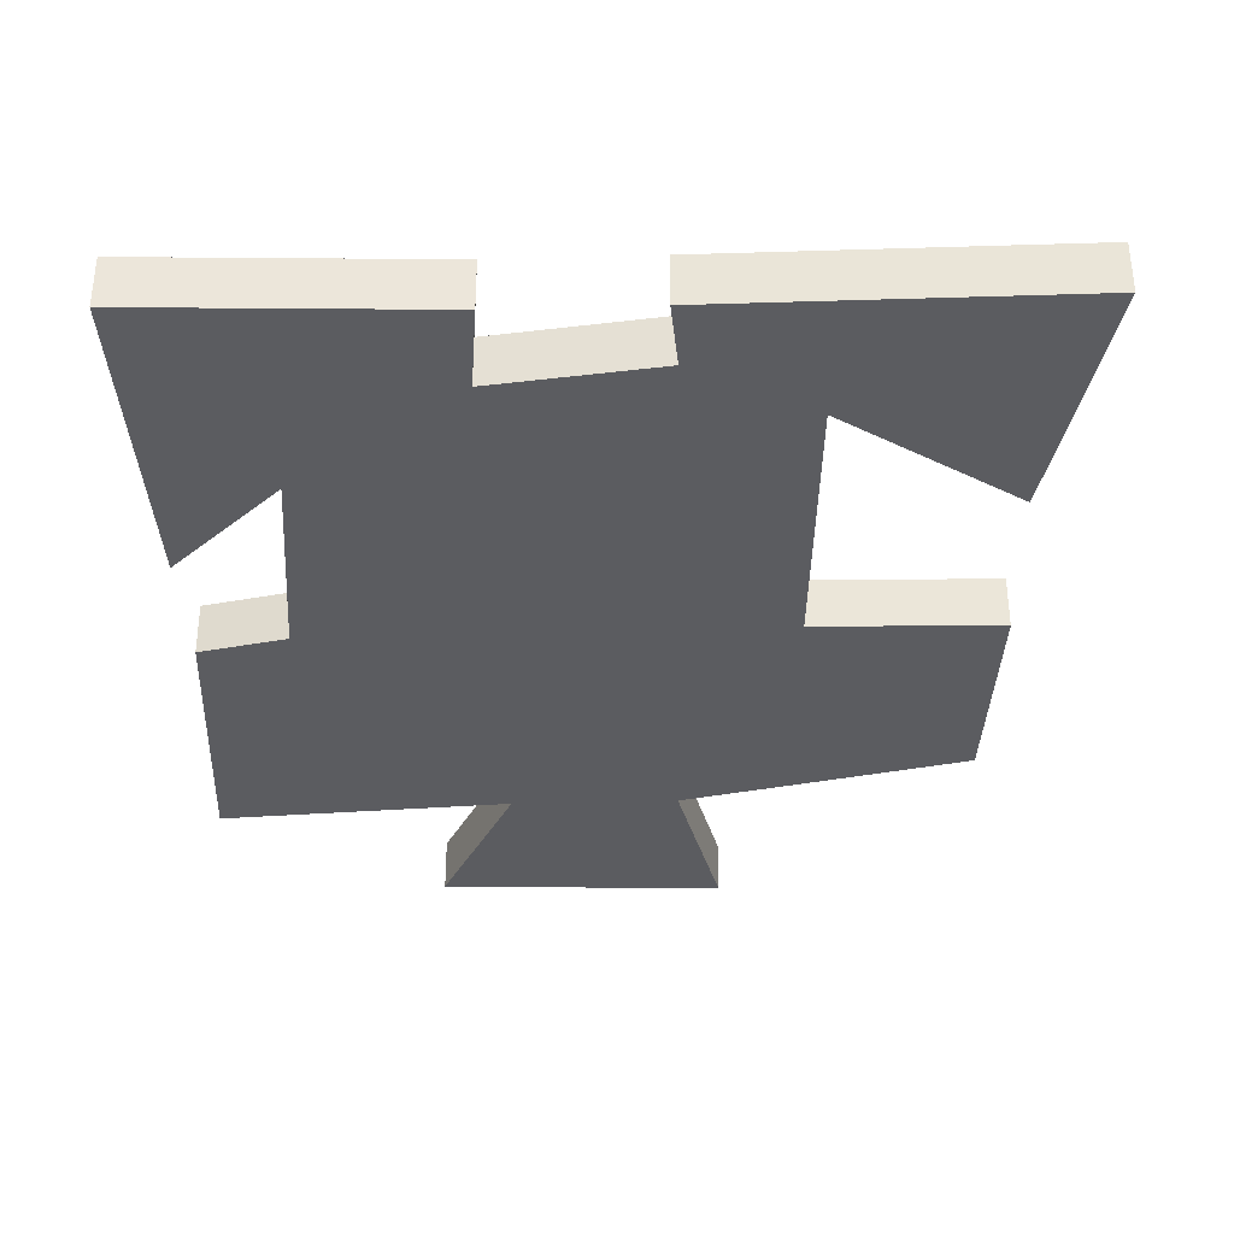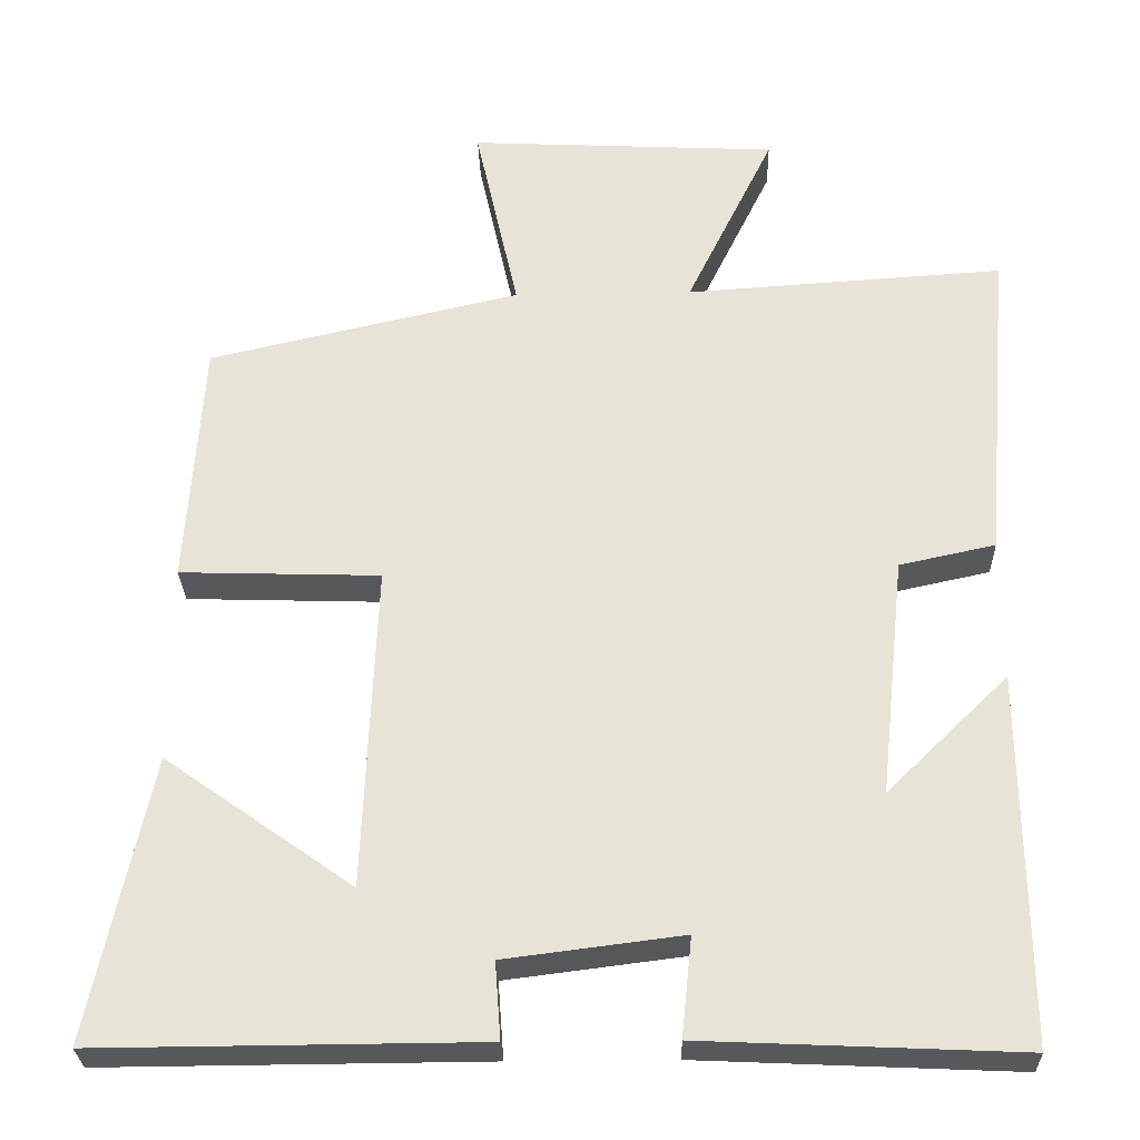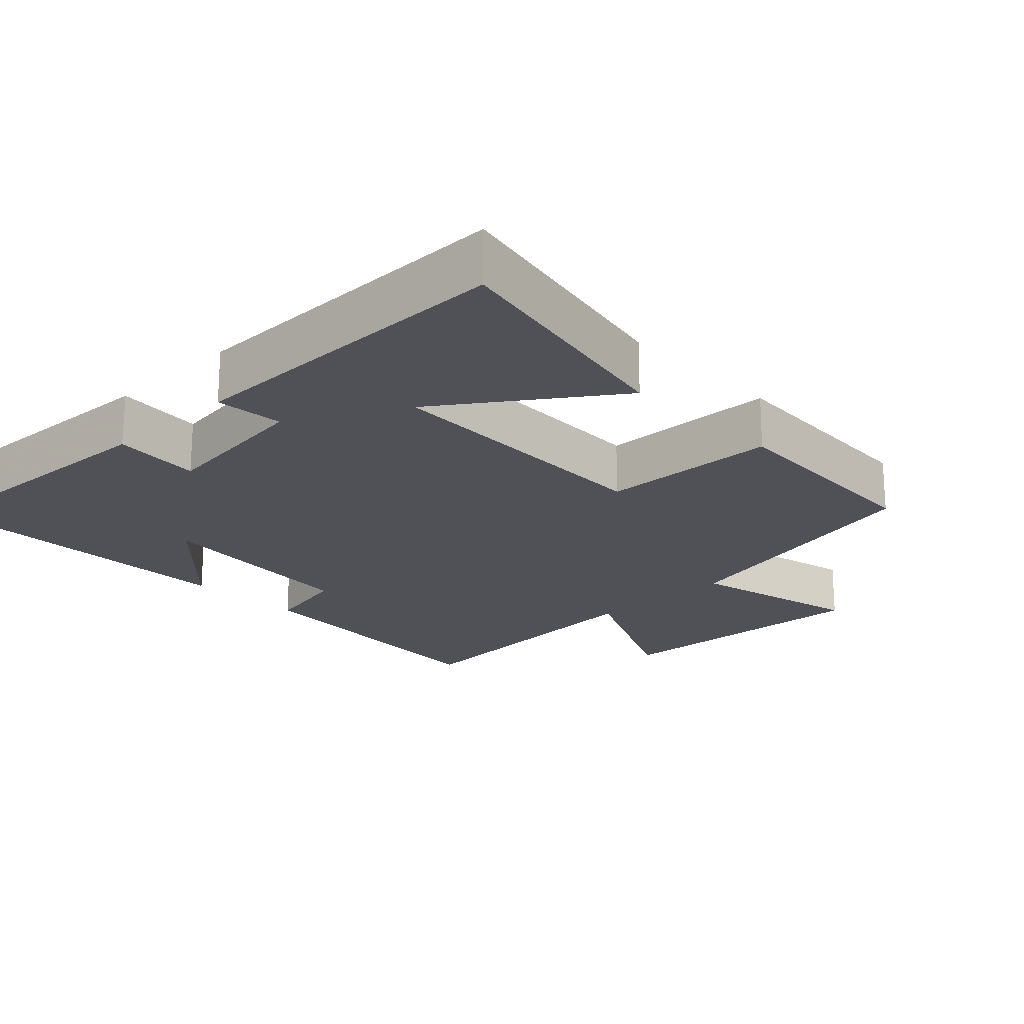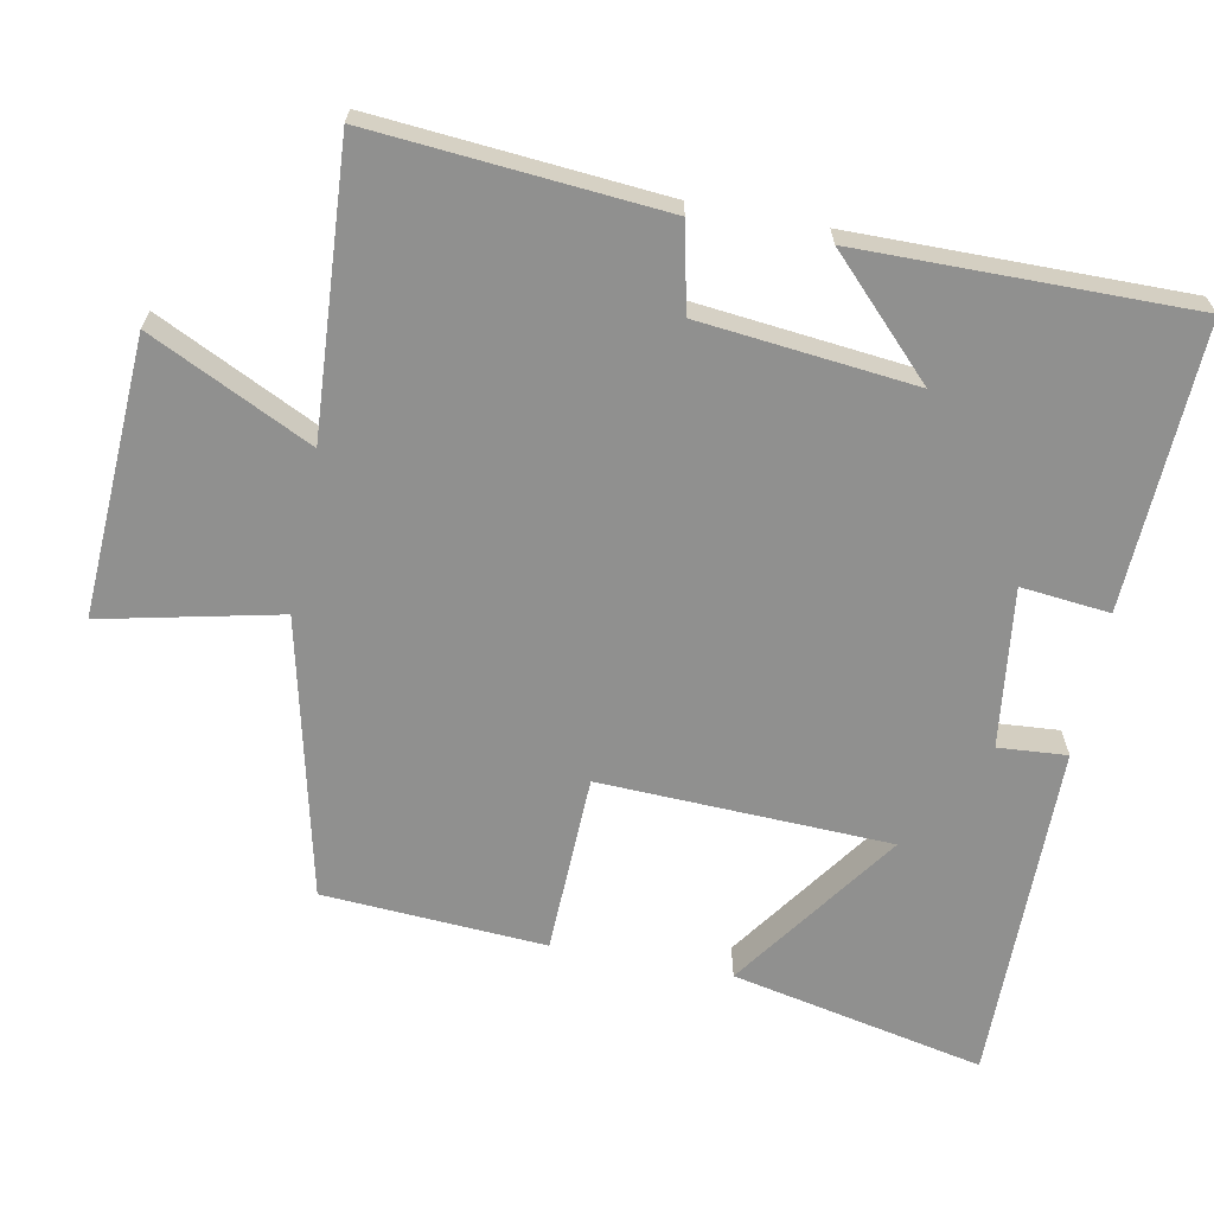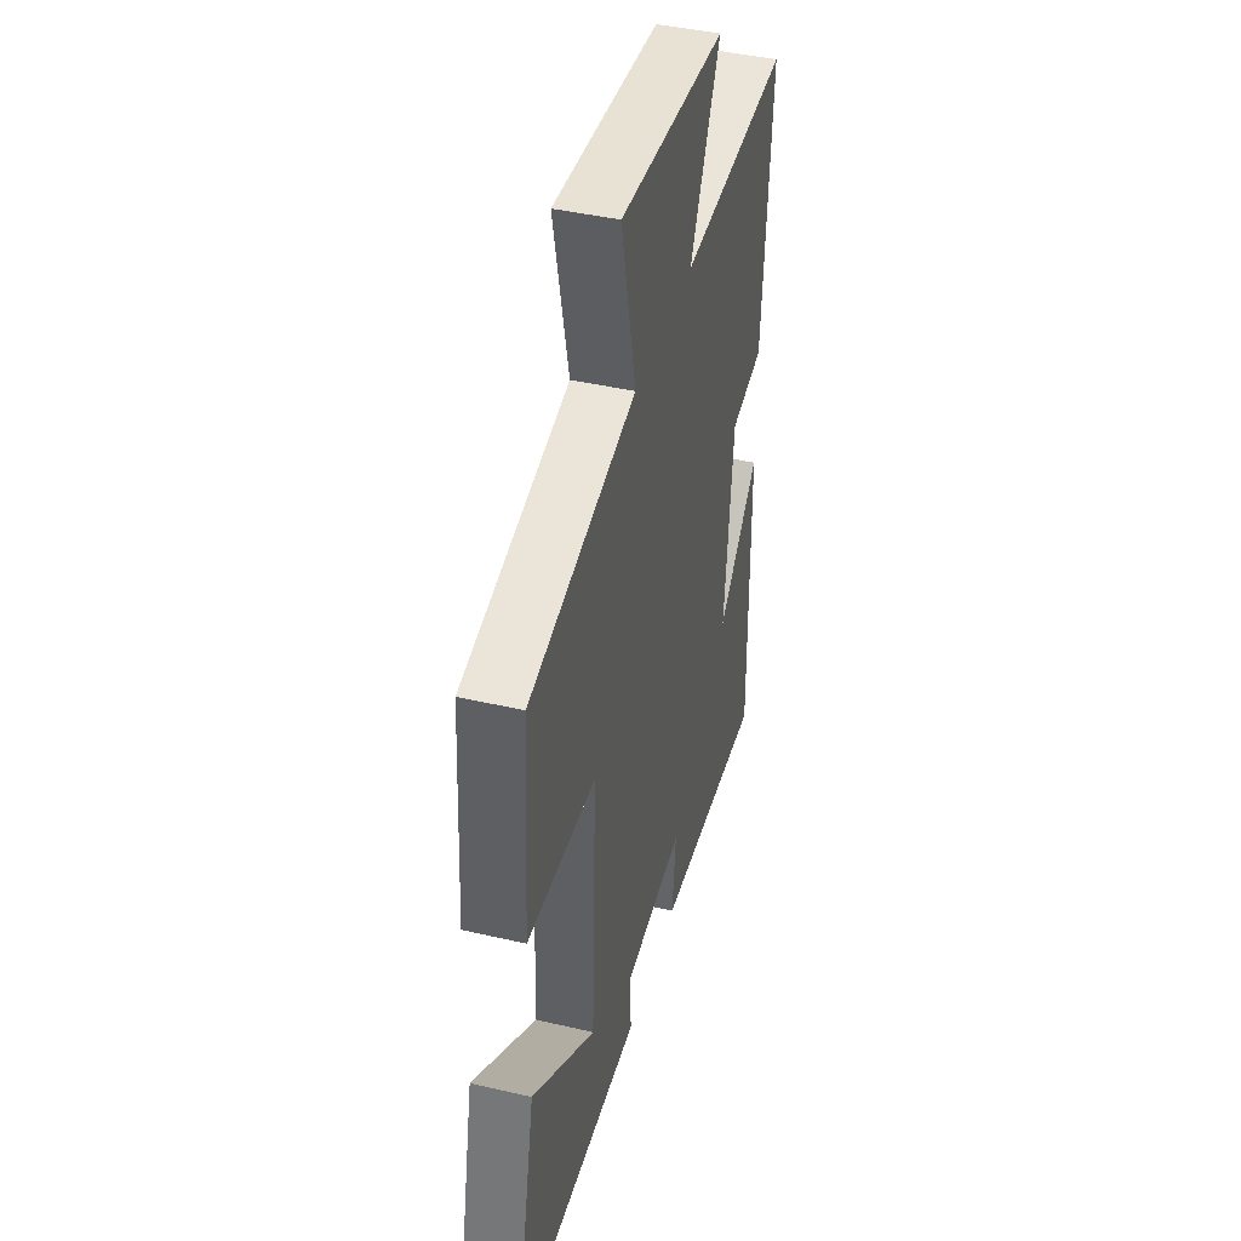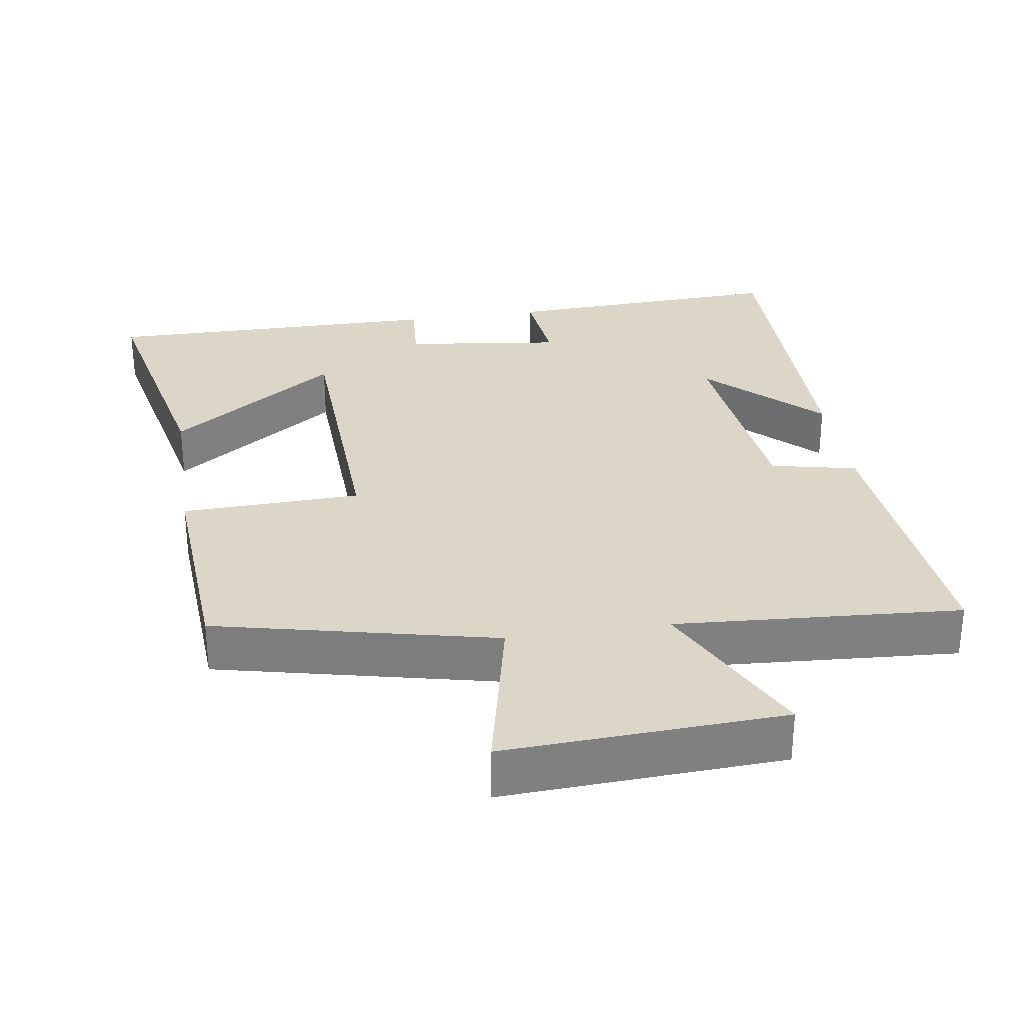
<metadata>
{"format":"obj","ext":"obj","renderer":"f3d","projection":"perspective","resolution":1024,"background":"white","views":[{"elev":-34.7,"azim":-178.0,"up":"+Y"},{"elev":-28.3,"azim":1.6,"up":"+Z"},{"elev":-20.4,"azim":-135.8,"up":"+Y"},{"elev":-65.6,"azim":79.1,"up":"+Y"},{"elev":42.3,"azim":-74.4,"up":"+Z"},{"elev":30.2,"azim":-8.7,"up":"+Y"}]}
</metadata>
<code>
v 0.534 0.07 0.526
v 0.5 0.07 0.122
v 0.38 0.07 0.096
v 0.348 0.07 -0.204
v 0.5 0.07 -0.056
v 0.503 0.07 -0.518
v 0.105 0.07 -0.5
v 0.118 0.07 -0.376
v -0.104 0.07 -0.404
v -0.097 0.07 -0.5
v -0.575 0.07 -0.503
v -0.5 0.07 -0.149
v -0.265 0.07 -0.315
v -0.249 0.07 0.091
v -0.5 0.07 0.099
v -0.48 0.07 0.41
v -0.089 0.07 0.5
v -0.143 0.07 0.746
v 0.245 0.07 0.726
v 0.135 0.07 0.5
v 0.534 0 0.526
v 0.5 0 0.122
v 0.38 0 0.096
v 0.348 0 -0.204
v 0.5 0 -0.056
v 0.503 0 -0.518
v 0.105 0 -0.5
v 0.118 0 -0.376
v -0.104 0 -0.404
v -0.097 0 -0.5
v -0.575 0 -0.503
v -0.5 0 -0.149
v -0.265 0 -0.315
v -0.249 0 0.091
v -0.5 0 0.099
v -0.48 0 0.41
v -0.089 0 0.5
v -0.143 0 0.746
v 0.245 0 0.726
v 0.135 0 0.5
f 17 18 19 20
f 16 17 20
f 15 16 20
f 14 15 20
f 13 14 20 1
f 10 11 12 13
f 9 10 13
f 8 9 13 1
f 4 5 6 7
f 3 4 7 8
f 1 2 3
f 1 3 8
f 40 39 38 37
f 40 37 36
f 40 36 35
f 40 35 34
f 21 40 34 33
f 33 32 31 30
f 33 30 29
f 21 33 29 28
f 27 26 25 24
f 28 27 24 23
f 23 22 21
f 28 23 21
f 1 21 22 2
f 2 22 23 3
f 3 23 24 4
f 4 24 25 5
f 5 25 26 6
f 6 26 27 7
f 7 27 28 8
f 8 28 29 9
f 9 29 30 10
f 10 30 31 11
f 11 31 32 12
f 12 32 33 13
f 13 33 34 14
f 14 34 35 15
f 15 35 36 16
f 16 36 37 17
f 17 37 38 18
f 18 38 39 19
f 19 39 40 20
f 20 40 21 1

</code>
